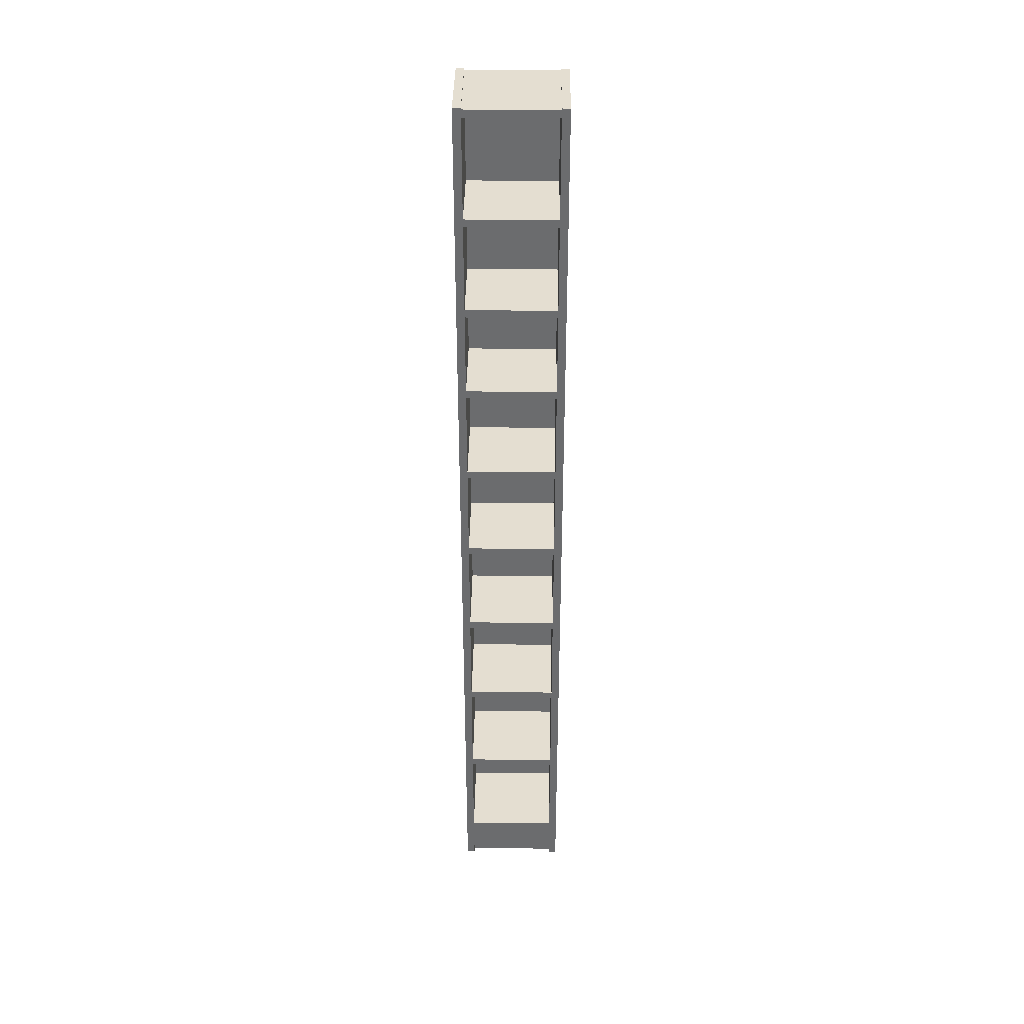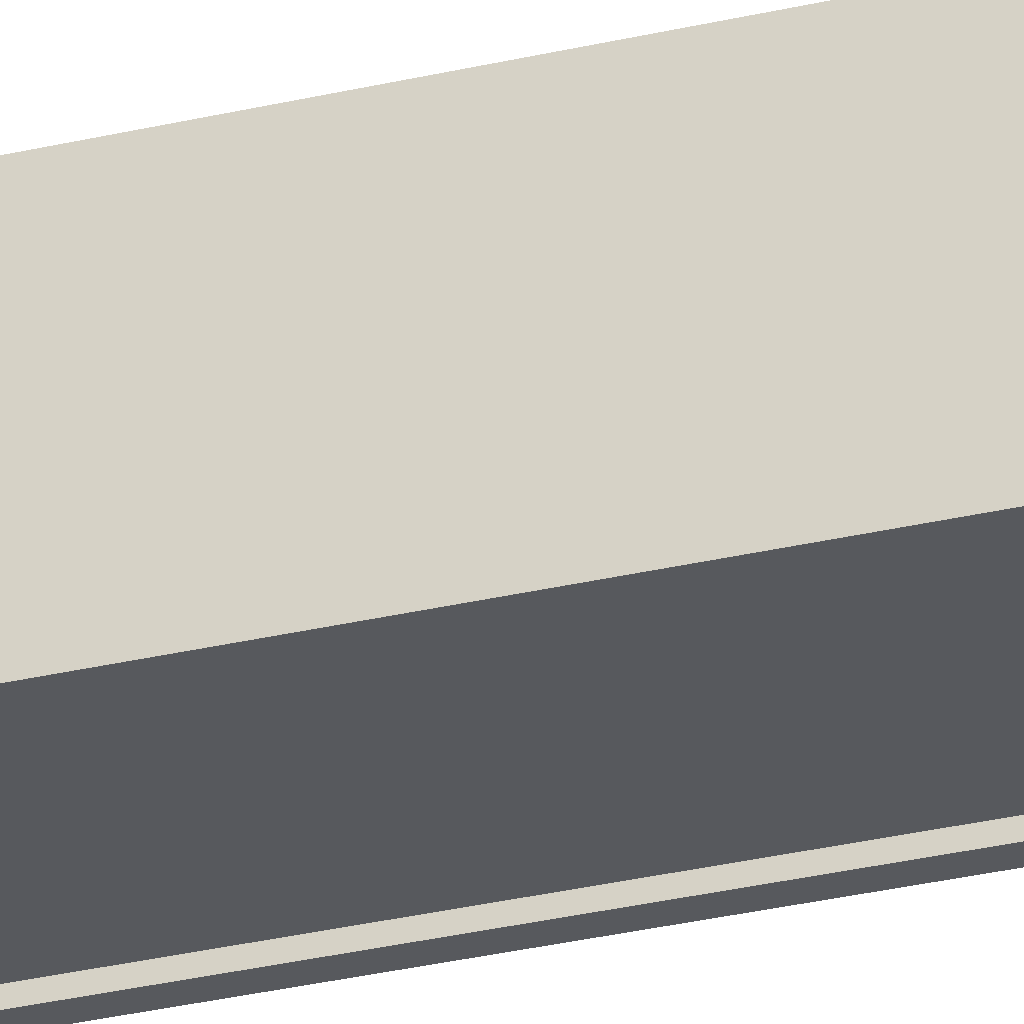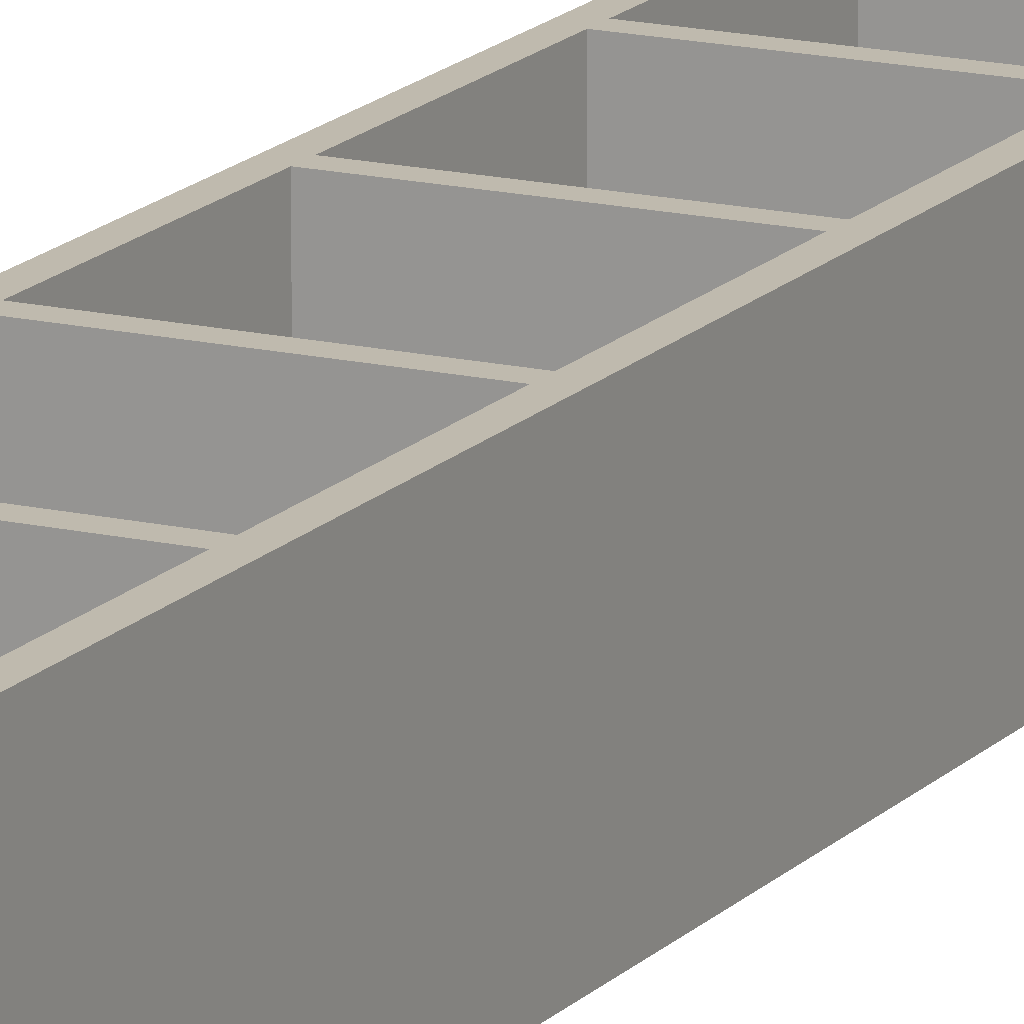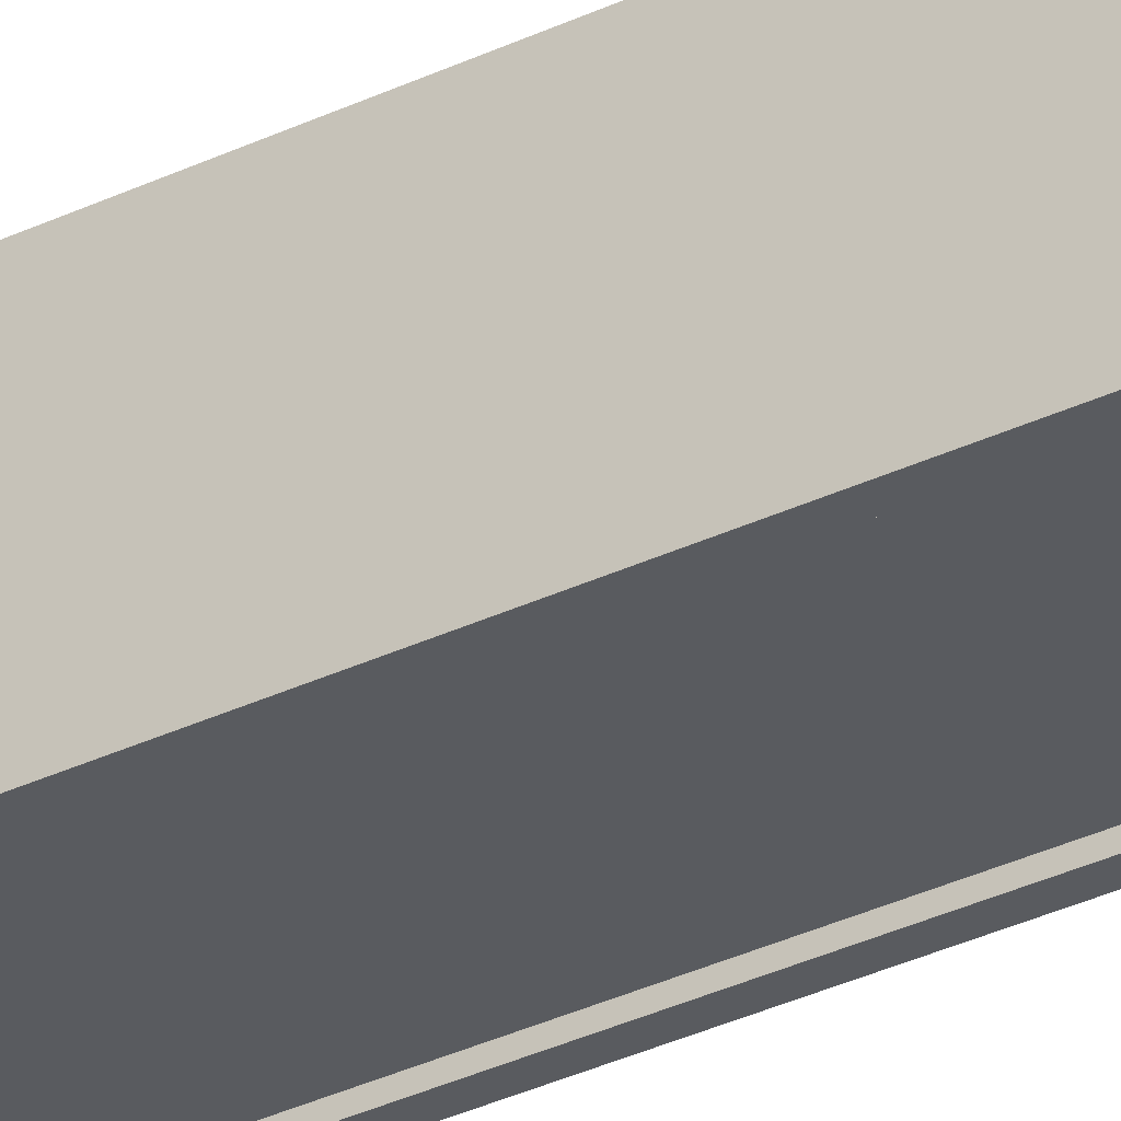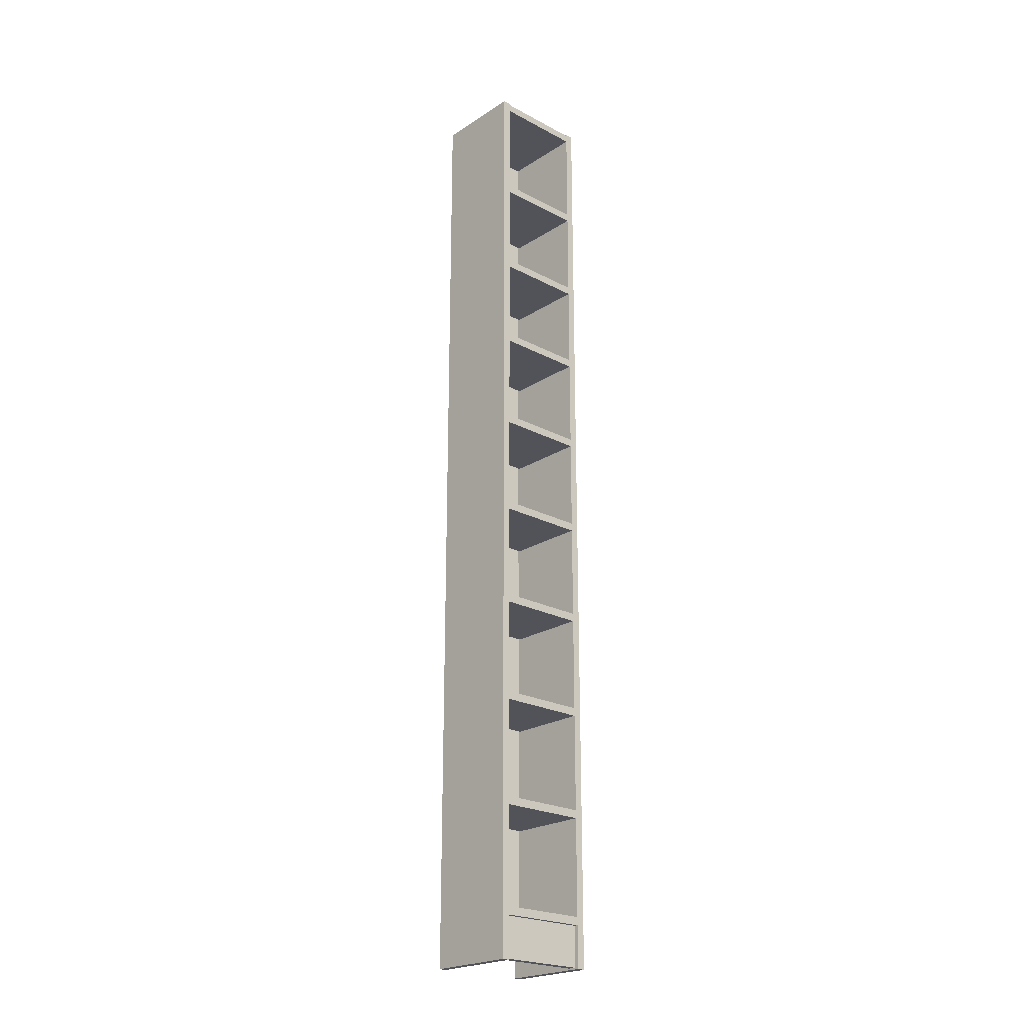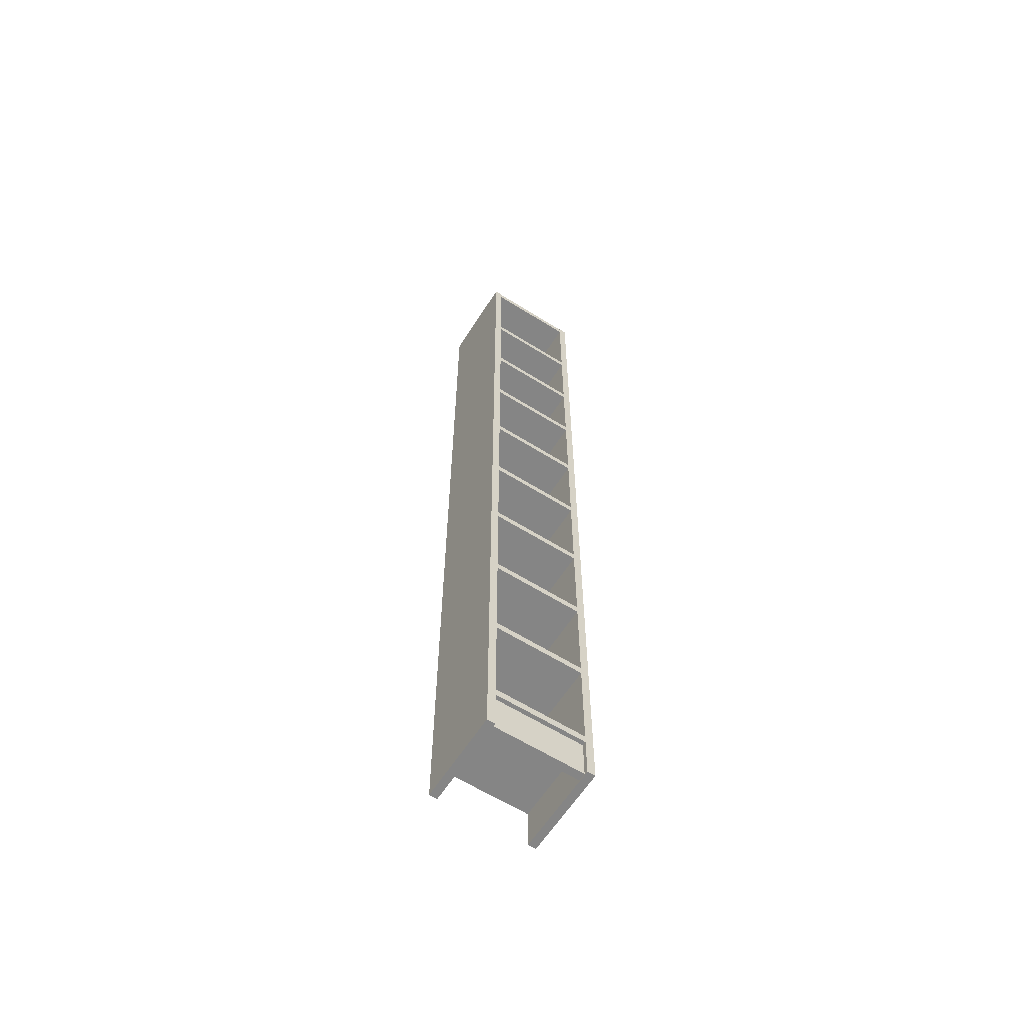
<metadata>
{"format":"obj","ext":"obj","renderer":"f3d","projection":"perspective","resolution":1024,"background":"white","views":[{"elev":36.4,"azim":0.7,"up":"+Y"},{"elev":-29.3,"azim":109.7,"up":"+Z"},{"elev":15.5,"azim":-153.4,"up":"+Z"},{"elev":-32.3,"azim":-55.9,"up":"+Z"},{"elev":-22.6,"azim":-42.4,"up":"+Y"},{"elev":-61.7,"azim":-32.5,"up":"+Y"}]}
</metadata>
<code>
g Cube_1_1
v 8.5 0 5.75
v -8.5 0 5.75
v 0 0 5
v 8.5 0 4.25
v -8.5 0 4.25
v 8.5 3.75 5
v 8.5 7.5 4.25
v 8.5 7.5 5.75
v 0 3.75 5.75
v -8.5 7.5 5.75
v -8.5 3.75 5
v -8.5 7.5 4.25
v 0 7.5 5
v 0 3.75 4.25
f 1 2 3
f 4 1 3
f 5 4 3
f 2 5 3
f 1 4 6
f 4 7 6
f 7 8 6
f 8 1 6
f 2 1 9
f 1 8 9
f 8 10 9
f 10 2 9
f 5 2 11
f 2 10 11
f 10 12 11
f 12 5 11
f 10 8 13
f 8 7 13
f 7 12 13
f 12 10 13
f 4 5 14
f 5 12 14
f 12 7 14
f 7 4 14
g Cube_2_2
v 9.932 -0.3006 6.506
v 8.432 -0.3006 6.506
v 9.182 -0.3006 -1.994
v 9.932 -0.3006 -10.49
v 8.432 -0.3006 -10.49
v 9.932 89.5 -1.994
v 9.932 179.3 -10.49
v 9.932 179.3 6.506
v 9.182 89.5 6.506
v 8.432 179.3 6.506
v 8.432 89.5 -1.994
v 8.432 179.3 -10.49
v 9.182 179.3 -1.994
v 9.182 89.5 -10.49
f 15 16 17
f 18 15 17
f 19 18 17
f 16 19 17
f 15 18 20
f 18 21 20
f 21 22 20
f 22 15 20
f 16 15 23
f 15 22 23
f 22 24 23
f 24 16 23
f 19 16 25
f 16 24 25
f 24 26 25
f 26 19 25
f 24 22 27
f 22 21 27
f 21 26 27
f 26 24 27
f 18 19 28
f 19 26 28
f 26 21 28
f 21 18 28
g Cube_2_1_3
v -8.446 -0.3006 6.506
v -9.946 -0.3006 6.506
v -9.196 -0.3006 -1.994
v -8.446 -0.3006 -10.49
v -9.946 -0.3006 -10.49
v -8.446 89.5 -1.994
v -8.446 179.3 -10.49
v -8.446 179.3 6.506
v -9.196 89.5 6.506
v -9.946 179.3 6.506
v -9.946 89.5 -1.994
v -9.946 179.3 -10.49
v -9.196 179.3 -1.994
v -9.196 89.5 -10.49
f 29 30 31
f 32 29 31
f 33 32 31
f 30 33 31
f 29 32 34
f 32 35 34
f 35 36 34
f 36 29 34
f 30 29 37
f 29 36 37
f 36 38 37
f 38 30 37
f 33 30 39
f 30 38 39
f 38 40 39
f 40 33 39
f 38 36 41
f 36 35 41
f 35 40 41
f 40 38 41
f 32 33 42
f 33 40 42
f 40 35 42
f 35 32 42
g Cube_3_4
v 8.5 177.5 6.506
v -8.5 177.5 6.506
v 0 177.5 -1.994
v 8.5 177.5 -10.49
v -8.5 177.5 -10.49
v 8.5 178.3 -1.994
v 8.5 179 -10.49
v 8.5 179 6.506
v 0 178.3 6.506
v -8.5 179 6.506
v -8.5 178.3 -1.994
v -8.5 179 -10.49
v 0 179 -1.994
v 0 178.3 -10.49
f 43 44 45
f 46 43 45
f 47 46 45
f 44 47 45
f 43 46 48
f 46 49 48
f 49 50 48
f 50 43 48
f 44 43 51
f 43 50 51
f 50 52 51
f 52 44 51
f 47 44 53
f 44 52 53
f 52 54 53
f 54 47 53
f 52 50 55
f 50 49 55
f 49 54 55
f 54 52 55
f 46 47 56
f 47 54 56
f 54 49 56
f 49 46 56
g Cube_3_1_5
v 8.5 157.3 6.506
v -8.5 157.3 6.506
v 0 157.3 -1.194
v 8.5 157.3 -8.894
v -8.5 157.3 -8.894
v 8.5 158 -1.194
v 8.5 158.8 -8.894
v 8.5 158.8 6.506
v 0 158 6.506
v -8.5 158.8 6.506
v -8.5 158 -1.194
v -8.5 158.8 -8.894
v 0 158.8 -1.194
v 0 158 -8.894
f 57 58 59
f 60 57 59
f 61 60 59
f 58 61 59
f 57 60 62
f 60 63 62
f 63 64 62
f 64 57 62
f 58 57 65
f 57 64 65
f 64 66 65
f 66 58 65
f 61 58 67
f 58 66 67
f 66 68 67
f 68 61 67
f 66 64 69
f 64 63 69
f 63 68 69
f 68 66 69
f 60 61 70
f 61 68 70
f 68 63 70
f 63 60 70
g Cube_3_2_6
v 8.5 139.2 6.506
v -8.5 139.2 6.506
v 0 139.2 -1.194
v 8.5 139.2 -8.894
v -8.5 139.2 -8.894
v 8.5 140 -1.194
v 8.5 140.7 -8.894
v 8.5 140.7 6.506
v 0 140 6.506
v -8.5 140.7 6.506
v -8.5 140 -1.194
v -8.5 140.7 -8.894
v 0 140.7 -1.194
v 0 140 -8.894
f 71 72 73
f 74 71 73
f 75 74 73
f 72 75 73
f 71 74 76
f 74 77 76
f 77 78 76
f 78 71 76
f 72 71 79
f 71 78 79
f 78 80 79
f 80 72 79
f 75 72 81
f 72 80 81
f 80 82 81
f 82 75 81
f 80 78 83
f 78 77 83
f 77 82 83
f 82 80 83
f 74 75 84
f 75 82 84
f 82 77 84
f 77 74 84
g Cube_3_3_7
v 8.5 103.8 6.506
v -8.5 103.8 6.506
v 0 103.8 -1.194
v 8.5 103.8 -8.894
v -8.5 103.8 -8.894
v 8.5 104.5 -1.194
v 8.5 105.3 -8.894
v 8.5 105.3 6.506
v 0 104.5 6.506
v -8.5 105.3 6.506
v -8.5 104.5 -1.194
v -8.5 105.3 -8.894
v 0 105.3 -1.194
v 0 104.5 -8.894
f 85 86 87
f 88 85 87
f 89 88 87
f 86 89 87
f 85 88 90
f 88 91 90
f 91 92 90
f 92 85 90
f 86 85 93
f 85 92 93
f 92 94 93
f 94 86 93
f 89 86 95
f 86 94 95
f 94 96 95
f 96 89 95
f 94 92 97
f 92 91 97
f 91 96 97
f 96 94 97
f 88 89 98
f 89 96 98
f 96 91 98
f 91 88 98
g Cube_3_4_8
v 8.5 85.23 6.506
v -8.5 85.23 6.506
v 0 85.23 -1.194
v 8.5 85.23 -8.894
v -8.5 85.23 -8.894
v 8.5 85.98 -1.194
v 8.5 86.73 -8.894
v 8.5 86.73 6.506
v 0 85.98 6.506
v -8.5 86.73 6.506
v -8.5 85.98 -1.194
v -8.5 86.73 -8.894
v 0 86.73 -1.194
v 0 85.98 -8.894
f 99 100 101
f 102 99 101
f 103 102 101
f 100 103 101
f 99 102 104
f 102 105 104
f 105 106 104
f 106 99 104
f 100 99 107
f 99 106 107
f 106 108 107
f 108 100 107
f 103 100 109
f 100 108 109
f 108 110 109
f 110 103 109
f 108 106 111
f 106 105 111
f 105 110 111
f 110 108 111
f 102 103 112
f 103 110 112
f 110 105 112
f 105 102 112
g Cube_3_5_9
v 8.5 66.15 6.506
v -8.5 66.15 6.506
v 0 66.15 -1.194
v 8.5 66.15 -8.894
v -8.5 66.15 -8.894
v 8.5 66.9 -1.194
v 8.5 67.65 -8.894
v 8.5 67.65 6.506
v 0 66.9 6.506
v -8.5 67.65 6.506
v -8.5 66.9 -1.194
v -8.5 67.65 -8.894
v 0 67.65 -1.194
v 0 66.9 -8.894
f 113 114 115
f 116 113 115
f 117 116 115
f 114 117 115
f 113 116 118
f 116 119 118
f 119 120 118
f 120 113 118
f 114 113 121
f 113 120 121
f 120 122 121
f 122 114 121
f 117 114 123
f 114 122 123
f 122 124 123
f 124 117 123
f 122 120 125
f 120 119 125
f 119 124 125
f 124 122 125
f 116 117 126
f 117 124 126
f 124 119 126
f 119 116 126
g Cube_3_6_10
v 8.5 47.01 6.506
v -8.5 47.01 6.506
v 0 47.01 -1.194
v 8.5 47.01 -8.894
v -8.5 47.01 -8.894
v 8.5 47.76 -1.194
v 8.5 48.51 -8.894
v 8.5 48.51 6.506
v 0 47.76 6.506
v -8.5 48.51 6.506
v -8.5 47.76 -1.194
v -8.5 48.51 -8.894
v 0 48.51 -1.194
v 0 47.76 -8.894
f 127 128 129
f 130 127 129
f 131 130 129
f 128 131 129
f 127 130 132
f 130 133 132
f 133 134 132
f 134 127 132
f 128 127 135
f 127 134 135
f 134 136 135
f 136 128 135
f 131 128 137
f 128 136 137
f 136 138 137
f 138 131 137
f 136 134 139
f 134 133 139
f 133 138 139
f 138 136 139
f 130 131 140
f 131 138 140
f 138 133 140
f 133 130 140
g Cube_3_7_11
v 8.5 27.25 6.506
v -8.5 27.25 6.506
v 0 27.25 -1.194
v 8.5 27.25 -8.894
v -8.5 27.25 -8.894
v 8.5 28 -1.194
v 8.5 28.75 -8.894
v 8.5 28.75 6.506
v 0 28 6.506
v -8.5 28.75 6.506
v -8.5 28 -1.194
v -8.5 28.75 -8.894
v 0 28.75 -1.194
v 0 28 -8.894
f 141 142 143
f 144 141 143
f 145 144 143
f 142 145 143
f 141 144 146
f 144 147 146
f 147 148 146
f 148 141 146
f 142 141 149
f 141 148 149
f 148 150 149
f 150 142 149
f 145 142 151
f 142 150 151
f 150 152 151
f 152 145 151
f 150 148 153
f 148 147 153
f 147 152 153
f 152 150 153
f 144 145 154
f 145 152 154
f 152 147 154
f 147 144 154
g Cube_3_8_12
v 8.5 7.5 6.506
v -8.5 7.5 6.506
v 0 7.5 -1.994
v 8.5 7.5 -10.49
v -8.5 7.5 -10.49
v 8.5 8.25 -1.994
v 8.5 9 -10.49
v 8.5 9 6.506
v 0 8.25 6.506
v -8.5 9 6.506
v -8.5 8.25 -1.994
v -8.5 9 -10.49
v 0 9 -1.994
v 0 8.25 -10.49
f 155 156 157
f 158 155 157
f 159 158 157
f 156 159 157
f 155 158 160
f 158 161 160
f 161 162 160
f 162 155 160
f 156 155 163
f 155 162 163
f 162 164 163
f 164 156 163
f 159 156 165
f 156 164 165
f 164 166 165
f 166 159 165
f 164 162 167
f 162 161 167
f 161 166 167
f 166 164 167
f 158 159 168
f 159 166 168
f 166 161 168
f 161 158 168
g Cube_3_9_13
v 8.5 122 6.506
v -8.5 122 6.506
v 0 122 -1.194
v 8.5 122 -8.894
v -8.5 122 -8.894
v 8.5 122.7 -1.194
v 8.5 123.5 -8.894
v 8.5 123.5 6.506
v 0 122.7 6.506
v -8.5 123.5 6.506
v -8.5 122.7 -1.194
v -8.5 123.5 -8.894
v 0 123.5 -1.194
v 0 122.7 -8.894
f 169 170 171
f 172 169 171
f 173 172 171
f 170 173 171
f 169 172 174
f 172 175 174
f 175 176 174
f 176 169 174
f 170 169 177
f 169 176 177
f 176 178 177
f 178 170 177
f 173 170 179
f 170 178 179
f 178 180 179
f 180 173 179
f 178 176 181
f 176 175 181
f 175 180 181
f 180 178 181
f 172 173 182
f 173 180 182
f 180 175 182
f 175 172 182
g Cube_4_14
v 8.424 8.583 -9.247
v -8.576 8.583 -9.247
v -0.0762 8.583 -9.447
v 8.424 8.583 -9.647
v -8.576 8.583 -9.647
v 8.424 93.08 -9.447
v 8.424 177.6 -9.647
v 8.424 177.6 -9.247
v -0.0762 93.08 -9.247
v -8.576 177.6 -9.247
v -8.576 93.08 -9.447
v -8.576 177.6 -9.647
v -0.0762 177.6 -9.447
v -0.0762 93.08 -9.647
f 183 184 185
f 186 183 185
f 187 186 185
f 184 187 185
f 183 186 188
f 186 189 188
f 189 190 188
f 190 183 188
f 184 183 191
f 183 190 191
f 190 192 191
f 192 184 191
f 187 184 193
f 184 192 193
f 192 194 193
f 194 187 193
f 192 190 195
f 190 189 195
f 189 194 195
f 194 192 195
f 186 187 196
f 187 194 196
f 194 189 196
f 189 186 196

</code>
